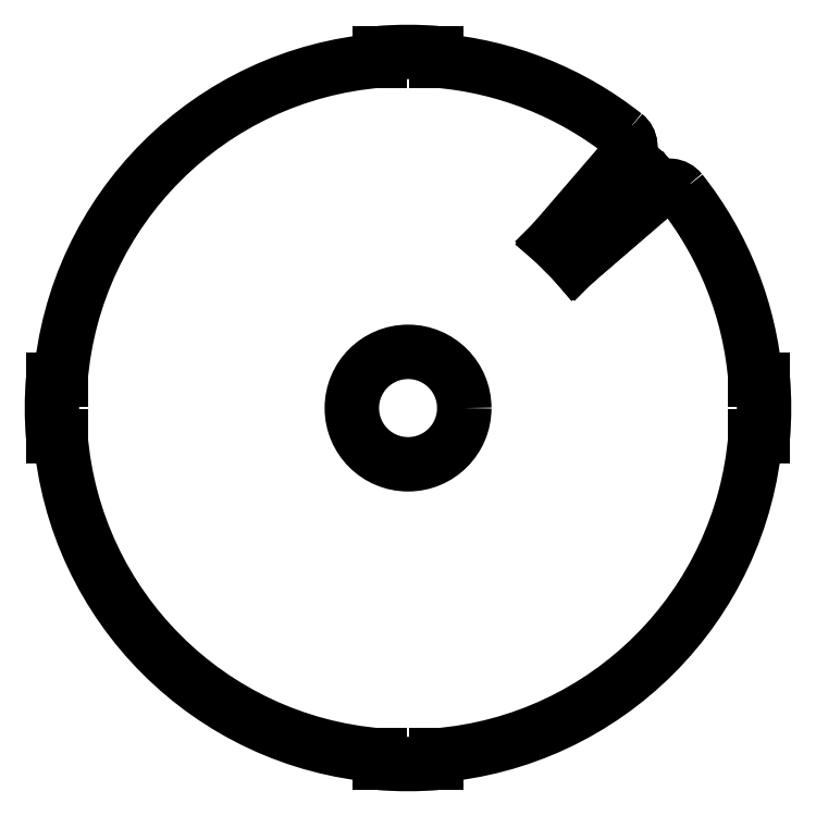
<metadata>
{"format":"dxf","ext":"dxf","renderer":"ezdxf+matplotlib","layout":"modelspace","background":"white","min_lineweight":24,"dpi":150}
</metadata>
<code>
0
SECTION
2
ENTITIES
0
LINE
8
0
10
-7.535
20
-92.67
30
0
11
-7.535
21
-94.67
31
0
0
ARC
8
0
10
55.28
20
69.76
30
0
40
4
210
-0
220
0
230
1
50
-41
51
51.58
0
ARC
8
0
10
55.28
20
69.76
30
0
40
4
210
-0
220
0
230
1
50
-41
51
51.58
0
ARC
8
0
10
-0.05287
20
0.05287
30
0
40
93.03
210
-0
220
0
230
1
50
274.6
51
355.4
0
LINE
8
0
10
44.38
20
38.83
30
0
11
38.76
21
44.45
31
0
0
LINE
8
0
10
-92.74
20
7.535
30
0
11
-94.74
21
7.535
31
0
0
ARC
8
0
10
-0.03527
20
0.03527
30
0
40
95
210
0
220
-0
230
1
50
85.47
51
94.53
0
ARC
8
0
10
69.69
20
55.35
30
0
40
4
210
0
220
-0
230
1
50
38.42
51
131
0
LINE
8
0
10
38.76
20
44.45
30
0
11
58.29
21
67.14
31
0
0
ARC
8
0
10
-0.1006
20
-0.001381
30
0
40
93.07
210
0
220
-0
230
1
50
4.645
51
38.42
0
ARC
8
0
10
-0.01755
20
0.053
30
0
40
93.03
210
0
220
0
230
1
50
184.6
51
265.4
0
LINE
8
0
10
92.67
20
-7.465
30
0
11
94.67
21
-7.465
31
0
0
LINE
8
0
10
44.38
20
38.83
30
0
11
67.07
21
58.36
31
0
0
LINE
8
0
10
92.67
20
7.535
30
0
11
94.67
21
7.535
31
0
0
ARC
8
0
10
-0.03527
20
0.03527
30
0
40
95
210
-0
220
0
230
1
50
-4.528
51
4.528
0
ARC
8
0
10
-0.06394
20
-0.009772
30
0
40
93.05
210
0
220
-0
230
1
50
51.58
51
85.36
0
LINE
8
0
10
67.07
20
58.36
30
0
11
44.38
21
38.83
31
0
0
LINE
8
0
10
7.465
20
92.74
30
0
11
7.465
21
94.74
31
0
0
ARC
8
0
10
-0.03527
20
0.03527
30
0
40
95
210
0
220
0
230
1
50
265.5
51
274.5
0
LINE
8
0
10
-7.535
20
92.74
30
0
11
-7.535
21
94.74
31
0
0
LINE
8
0
10
-92.74
20
-7.465
30
0
11
-94.74
21
-7.465
31
0
0
LINE
8
0
10
7.465
20
-92.67
30
0
11
7.465
21
-94.67
31
0
0
ARC
8
0
10
-0.01764
20
0.01764
30
0
40
93.03
210
0
220
0
230
1
50
94.64
51
175.4
0
ARC
8
0
10
-0.03527
20
0.03527
30
0
40
95
210
0
220
0
230
1
50
175.5
51
184.5
0
CIRCLE
8
0
10
-0.01764
20
0.01764
30
0
40
15
210
0
220
0
230
1
0
ENDSEC
0
EOF

</code>
